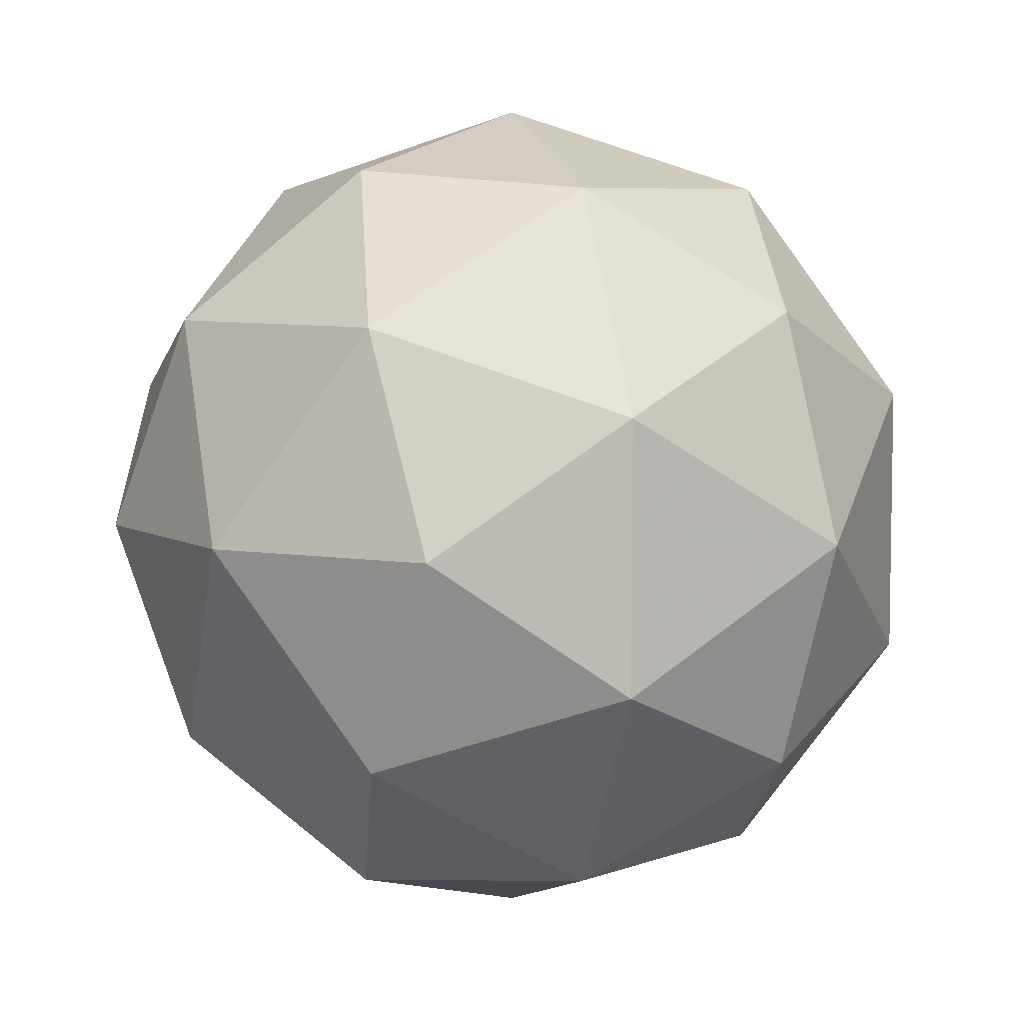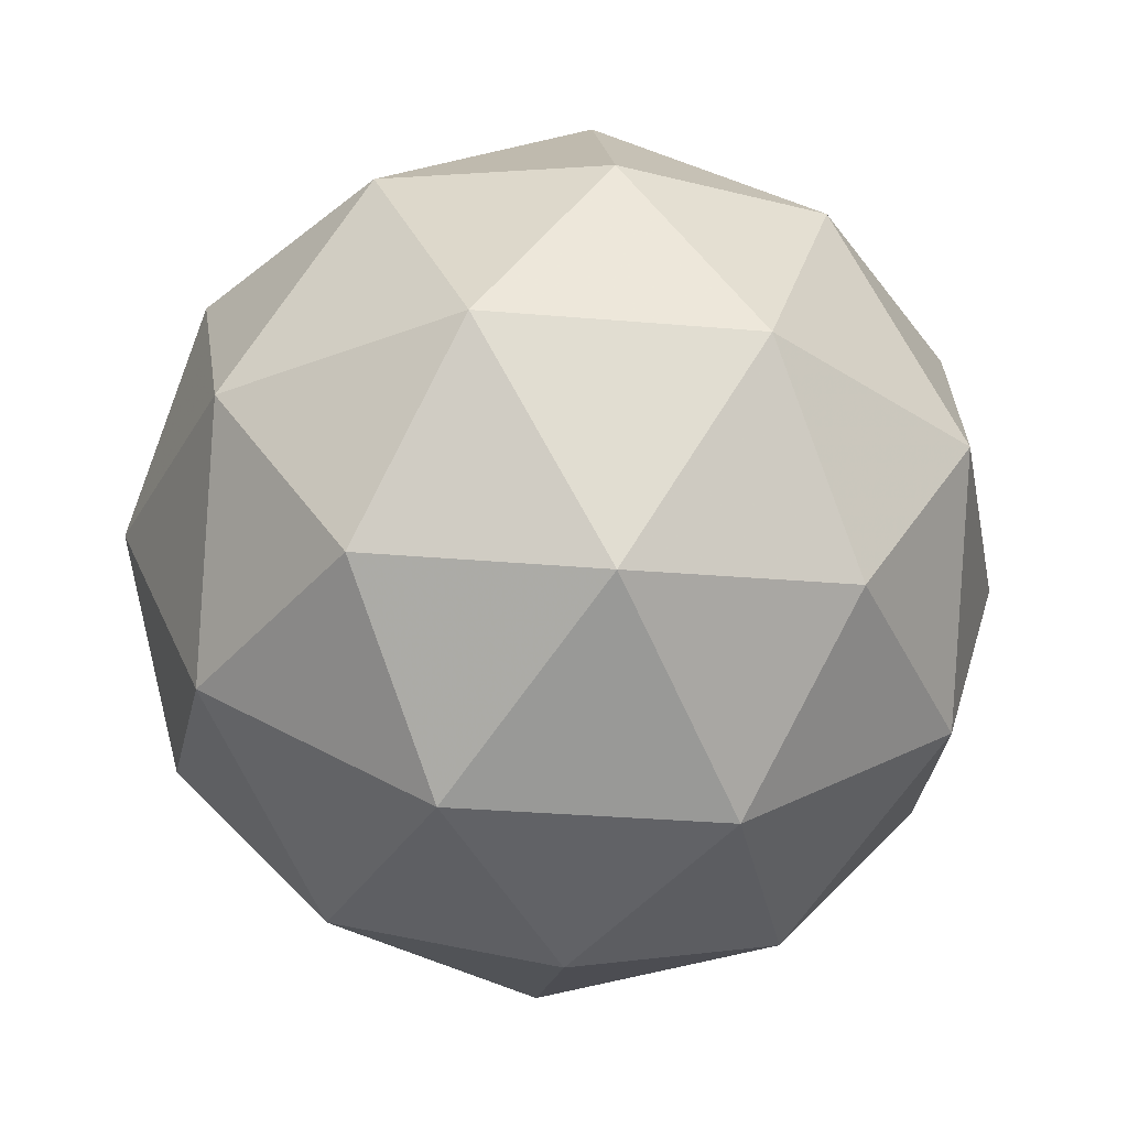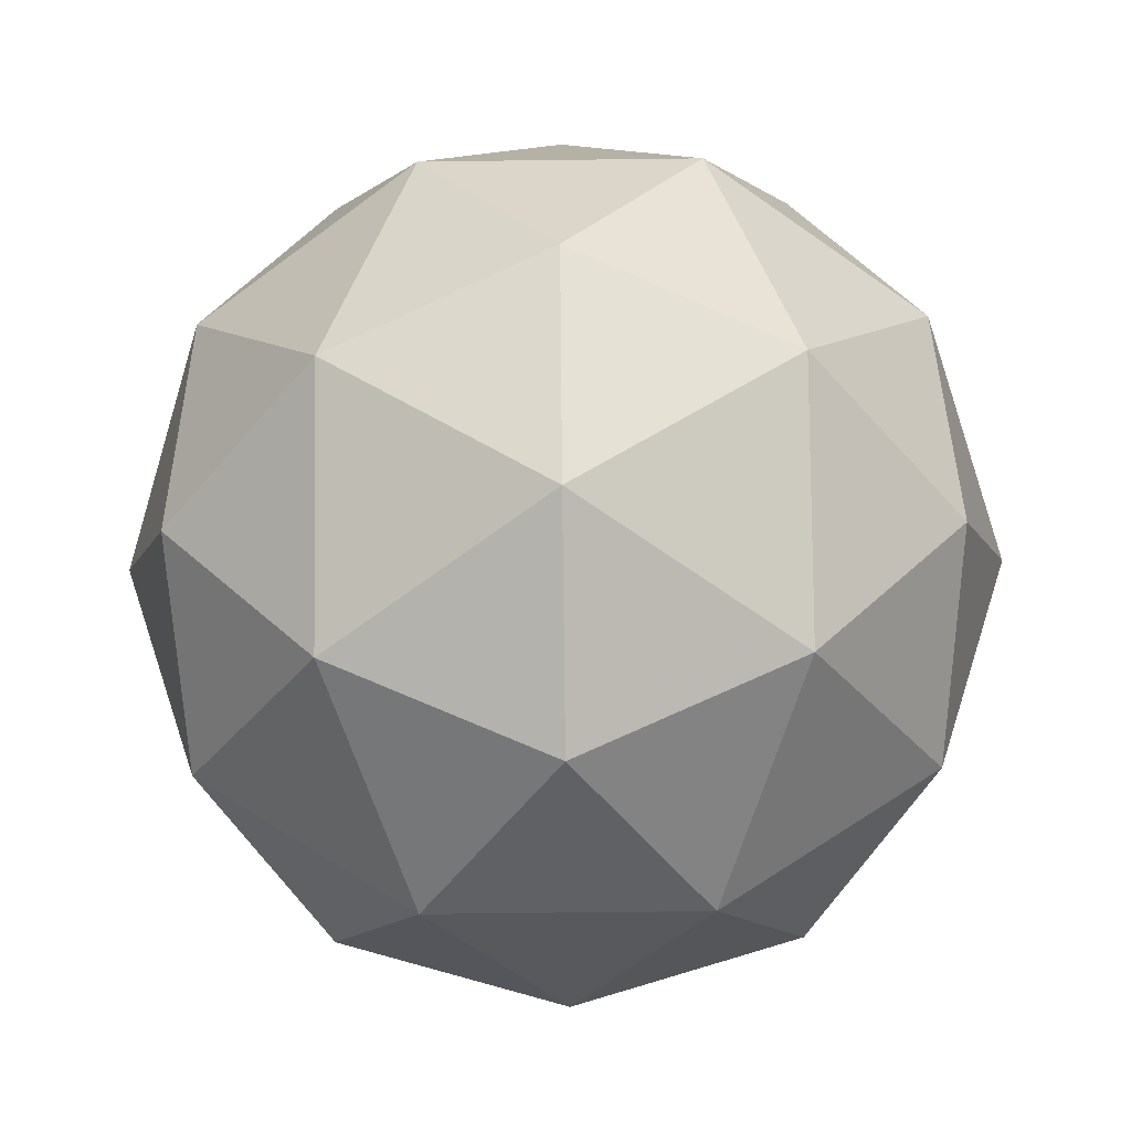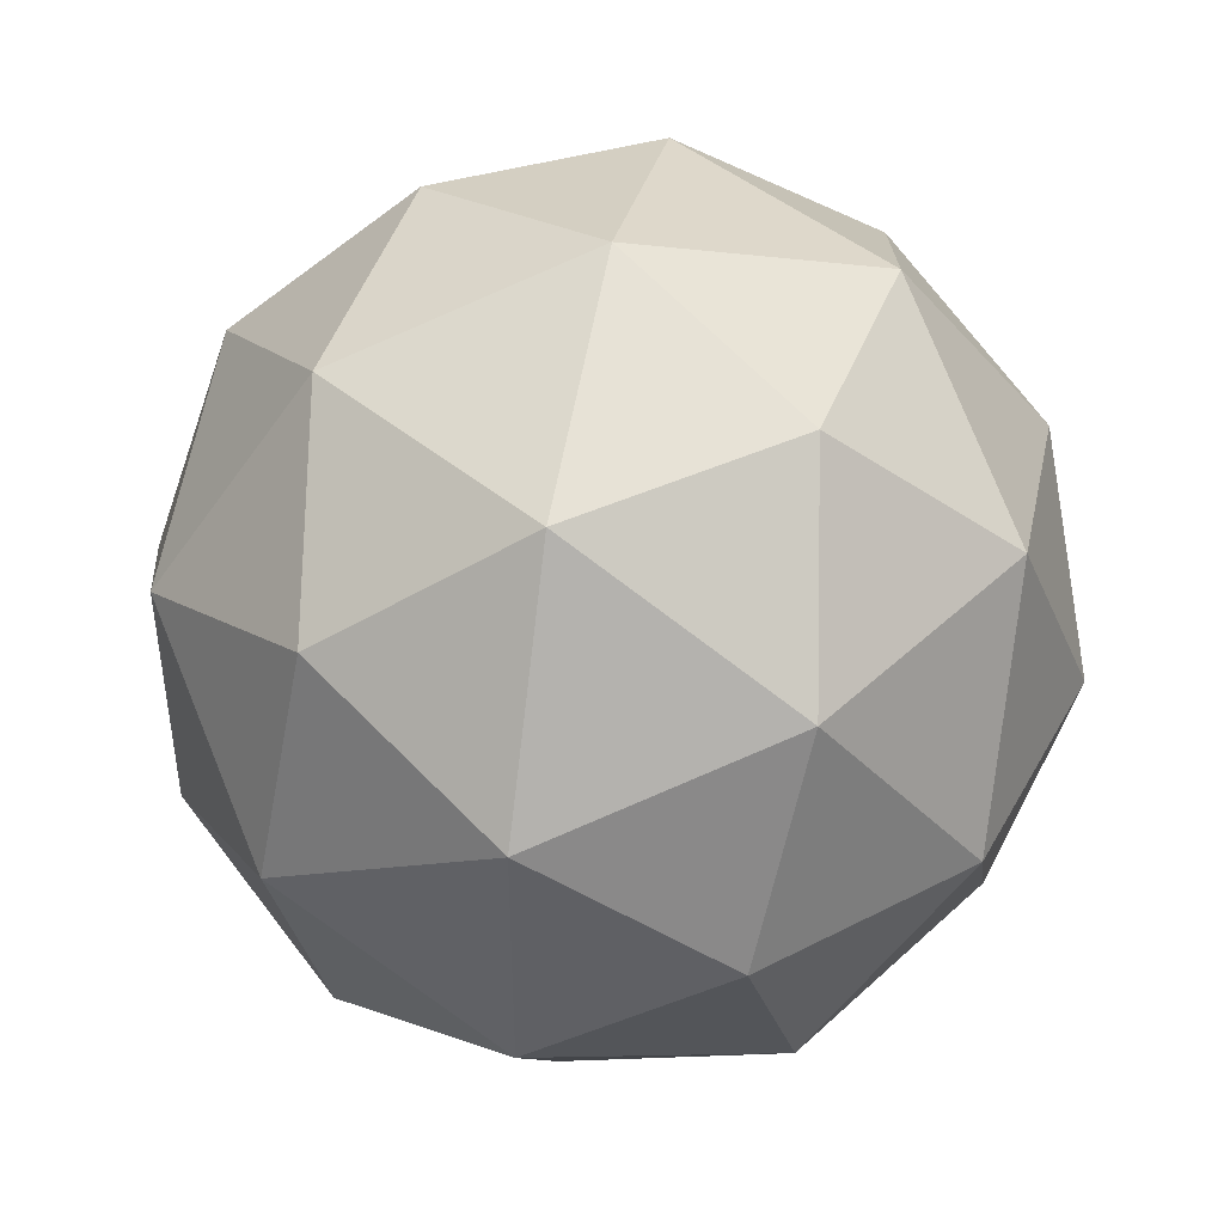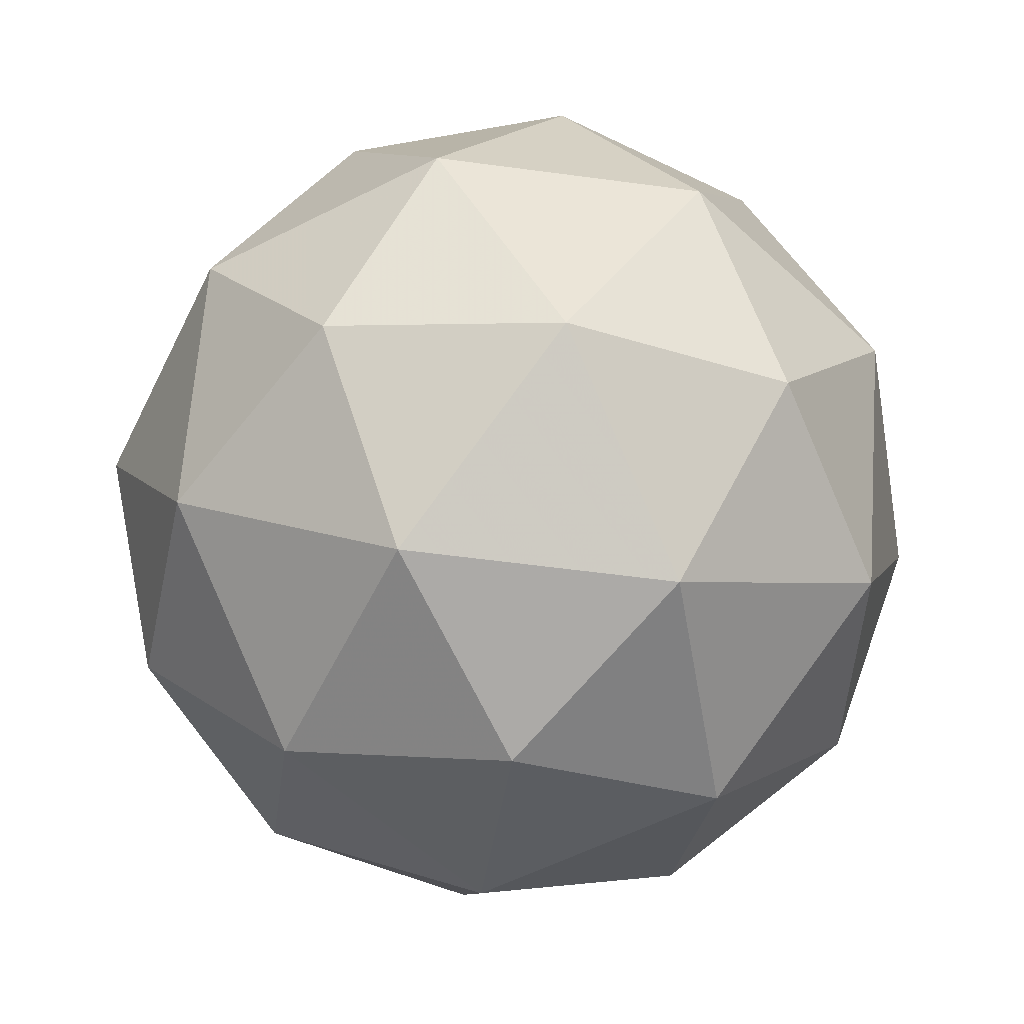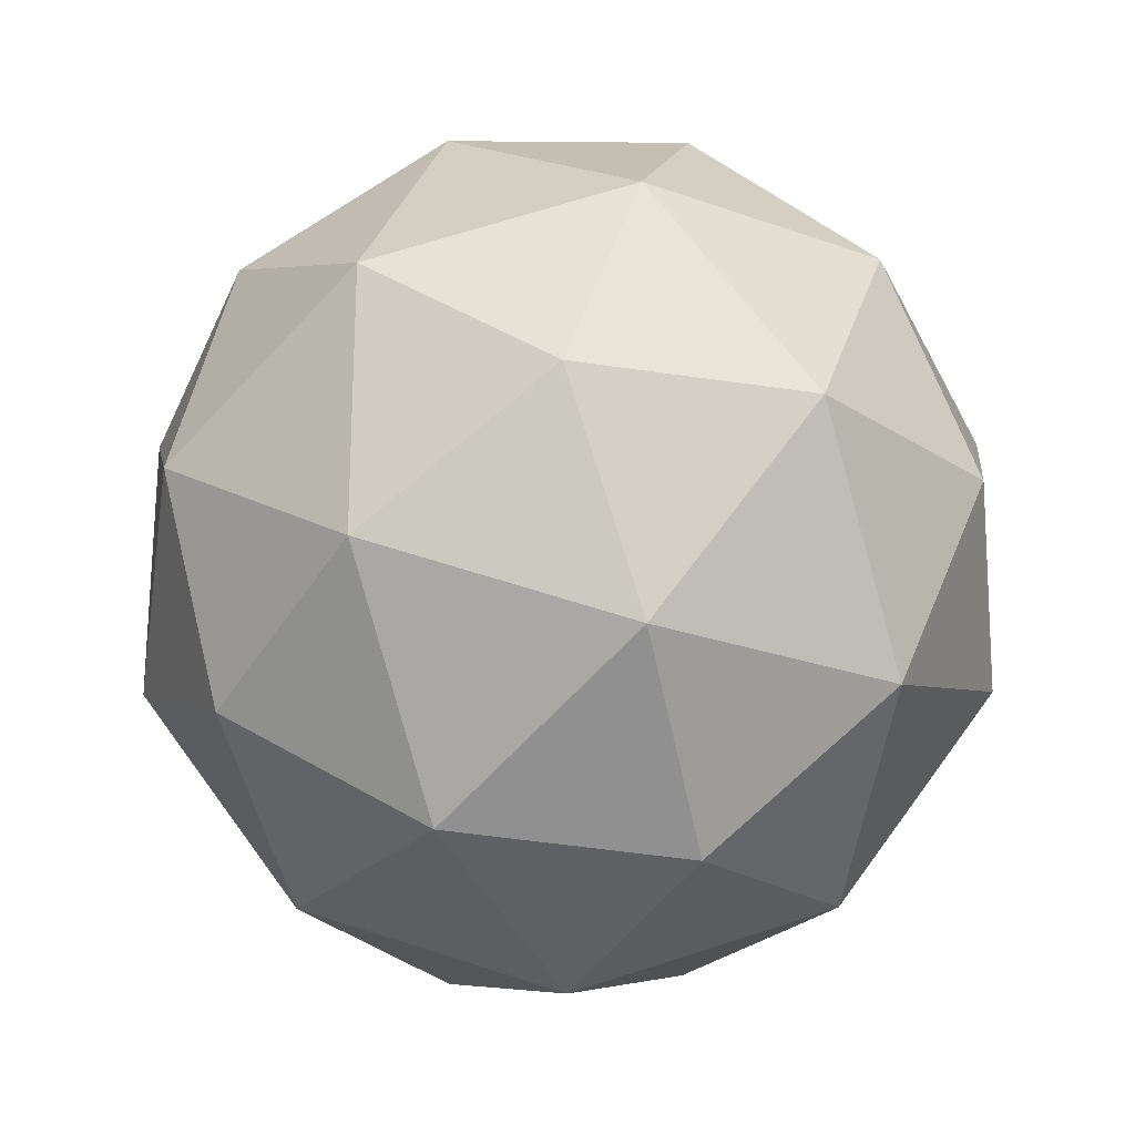
<metadata>
{"format":"obj","ext":"obj","renderer":"f3d","projection":"perspective","resolution":1024,"background":"white","views":[{"elev":6.5,"azim":10.6,"up":"+Z"},{"elev":-31.3,"azim":83.0,"up":"+Y"},{"elev":-67.3,"azim":-17.3,"up":"+Y"},{"elev":45.7,"azim":-78.4,"up":"+Z"},{"elev":-56.6,"azim":154.0,"up":"+Y"},{"elev":-24.1,"azim":117.1,"up":"+Z"}]}
</metadata>
<code>
g SMDDL-i3-g31-s386
v -4427 -4877 5975
v -4338 -4846 6040
v -4461 -4846 6080
v -4275 -4761 6086
v -4248 -4778 5975
v -4537 -4846 5975
v -4461 -4846 5870
v -4338 -4846 5910
v -4227 -4667 6040
v -4485 -4761 6154
v -4372 -4778 6145
v -4427 -4667 6185
v -4615 -4761 5975
v -4571 -4778 6080
v -4627 -4667 6040
v -4485 -4761 5797
v -4571 -4778 5870
v -4550 -4667 5805
v -4275 -4761 5865
v -4372 -4778 5805
v -4303 -4667 5805
v -4303 -4667 6145
v -4550 -4667 6145
v -4627 -4667 5910
v -4427 -4667 5765
v -4227 -4667 5910
v -4369 -4573 6154
v -4282 -4557 6080
v -4393 -4489 6080
v -4579 -4573 6086
v -4482 -4557 6145
v -4516 -4489 6040
v -4579 -4573 5865
v -4606 -4557 5975
v -4516 -4489 5910
v -4369 -4573 5797
v -4482 -4557 5805
v -4393 -4489 5870
v -4239 -4573 5975
v -4282 -4557 5870
v -4317 -4489 5975
v -4427 -4457 5975
f 1 2 3
f 4 2 5
f 1 3 6
f 1 6 7
f 1 7 8
f 4 5 9
f 10 11 12
f 13 14 15
f 16 17 18
f 19 20 21
f 4 9 22
f 10 12 23
f 13 15 24
f 16 18 25
f 19 21 26
f 27 28 29
f 30 31 32
f 33 34 35
f 36 37 38
f 39 40 41
f 41 38 42
f 41 40 38
f 40 36 38
f 38 35 42
f 38 37 35
f 37 33 35
f 35 32 42
f 35 34 32
f 34 30 32
f 32 29 42
f 32 31 29
f 31 27 29
f 29 41 42
f 29 28 41
f 28 39 41
f 26 40 39
f 26 21 40
f 21 36 40
f 25 37 36
f 25 18 37
f 18 33 37
f 24 34 33
f 24 15 34
f 15 30 34
f 23 31 30
f 23 12 31
f 12 27 31
f 22 28 27
f 22 9 28
f 9 39 28
f 21 25 36
f 21 20 25
f 20 16 25
f 18 24 33
f 18 17 24
f 17 13 24
f 15 23 30
f 15 14 23
f 14 10 23
f 12 22 27
f 12 11 22
f 11 4 22
f 9 26 39
f 9 5 26
f 5 19 26
f 8 20 19
f 8 7 20
f 7 16 20
f 7 17 16
f 7 6 17
f 6 13 17
f 6 14 13
f 6 3 14
f 3 10 14
f 5 8 19
f 5 2 8
f 2 1 8
f 3 11 10
f 3 2 11
f 2 4 11
f 2 4 11

</code>
